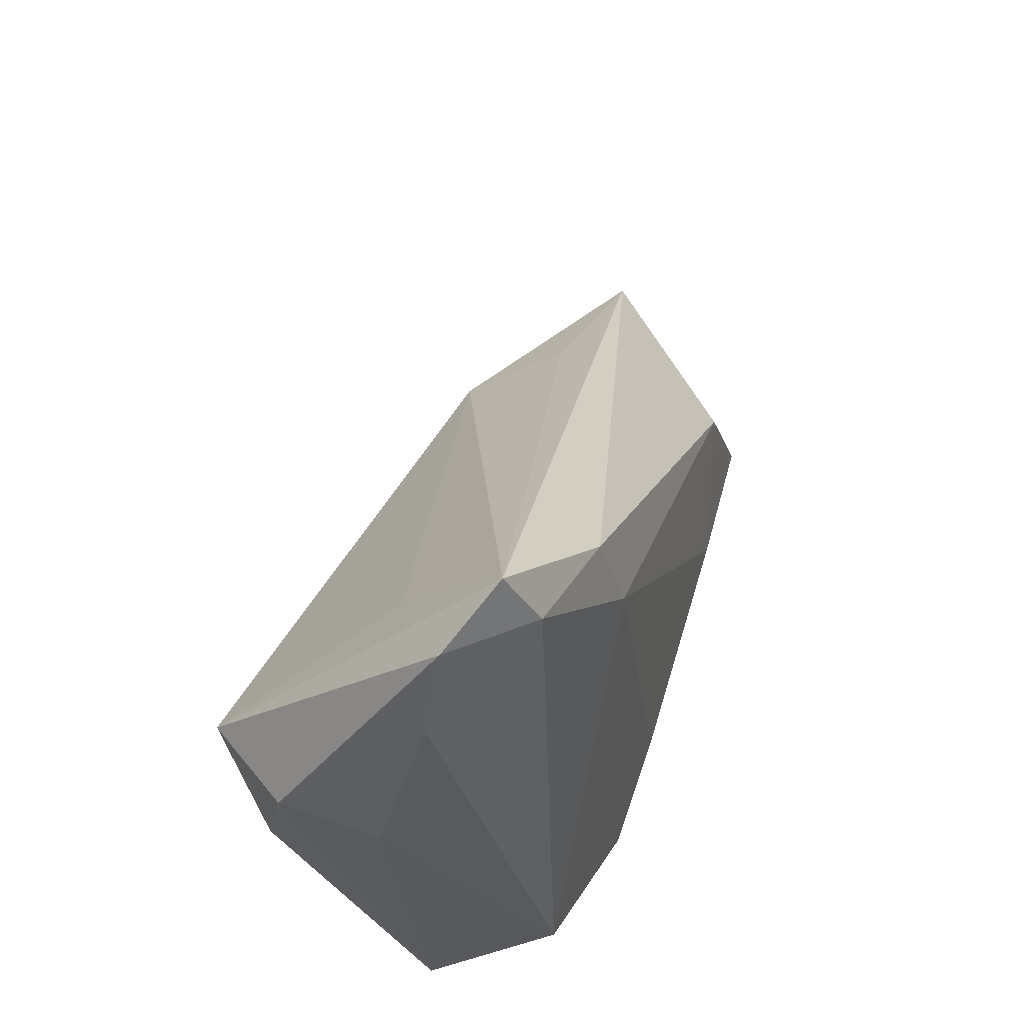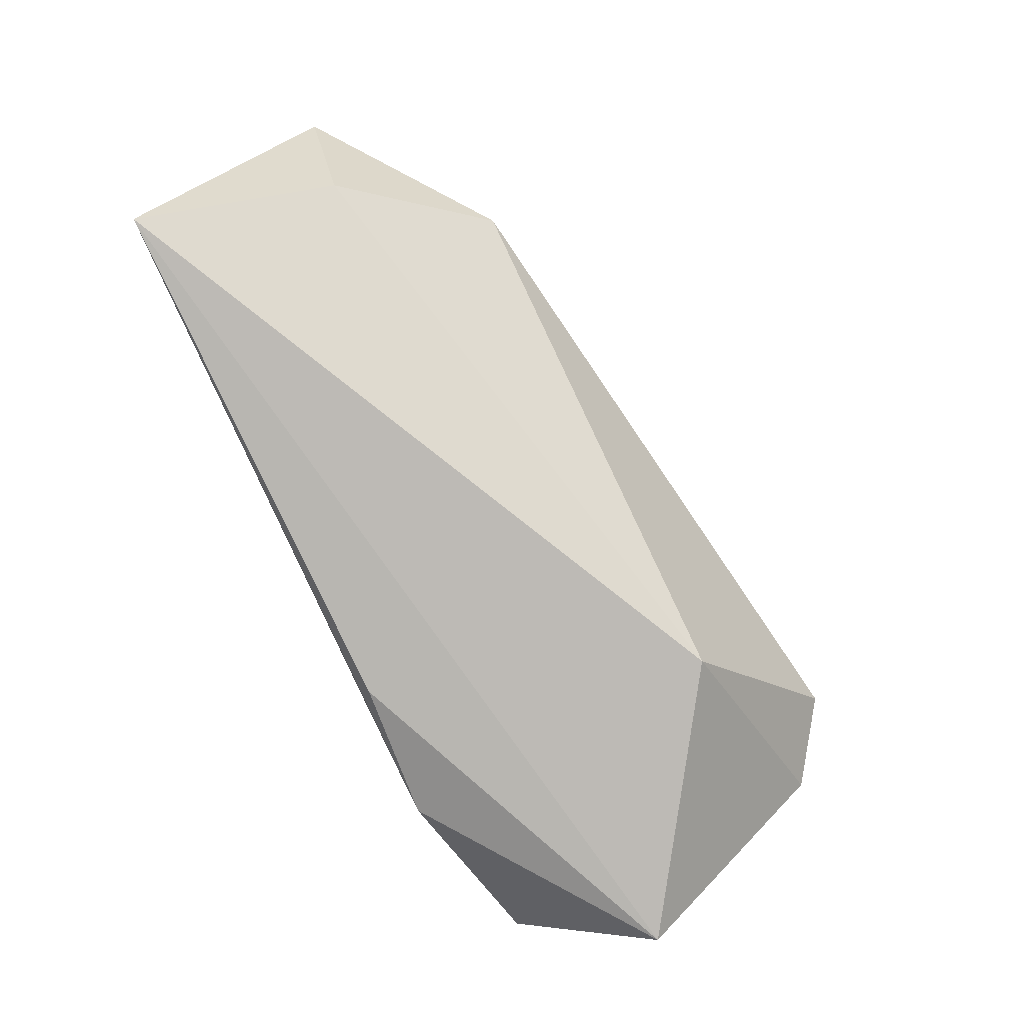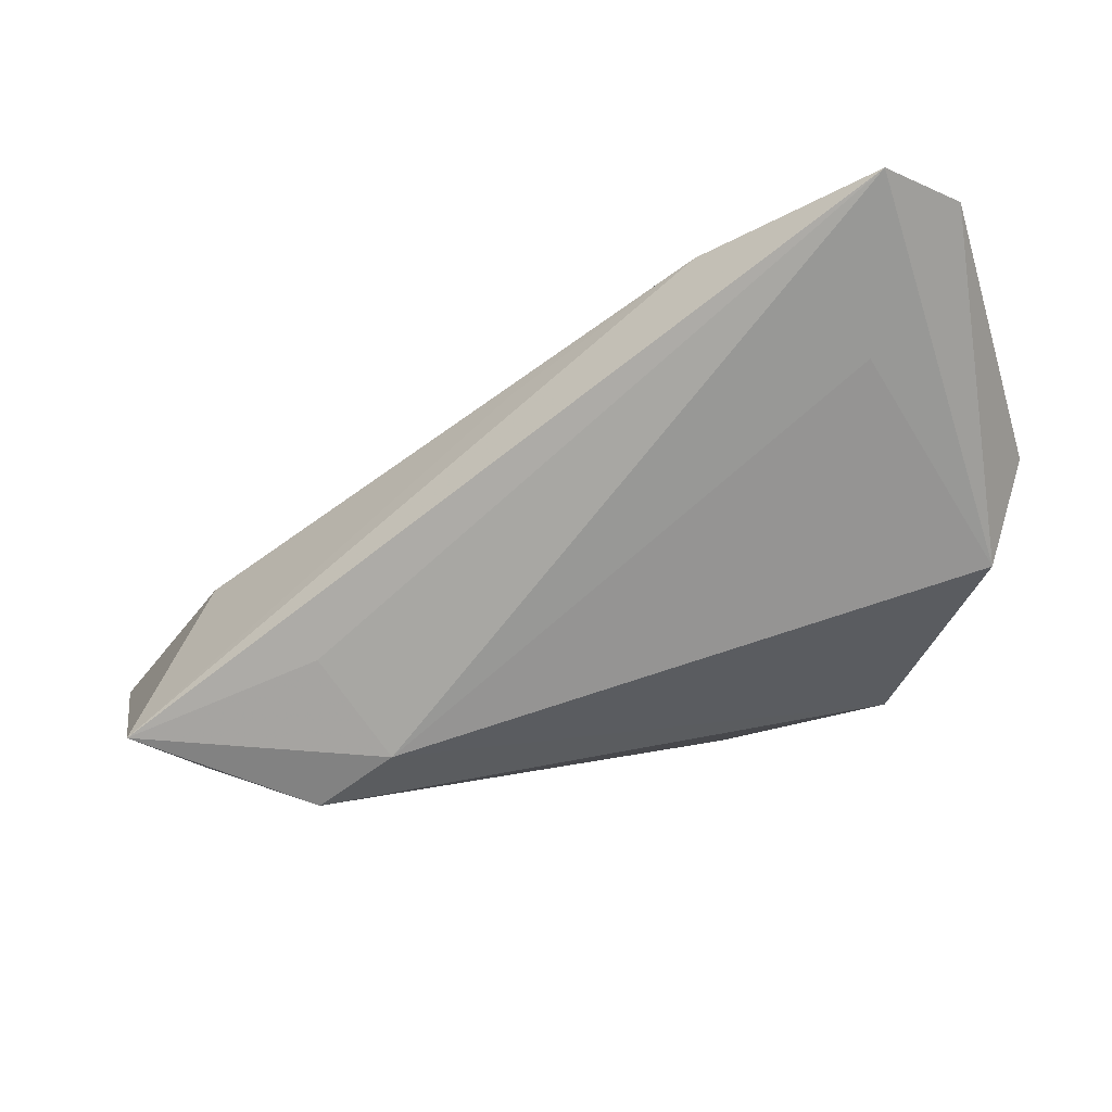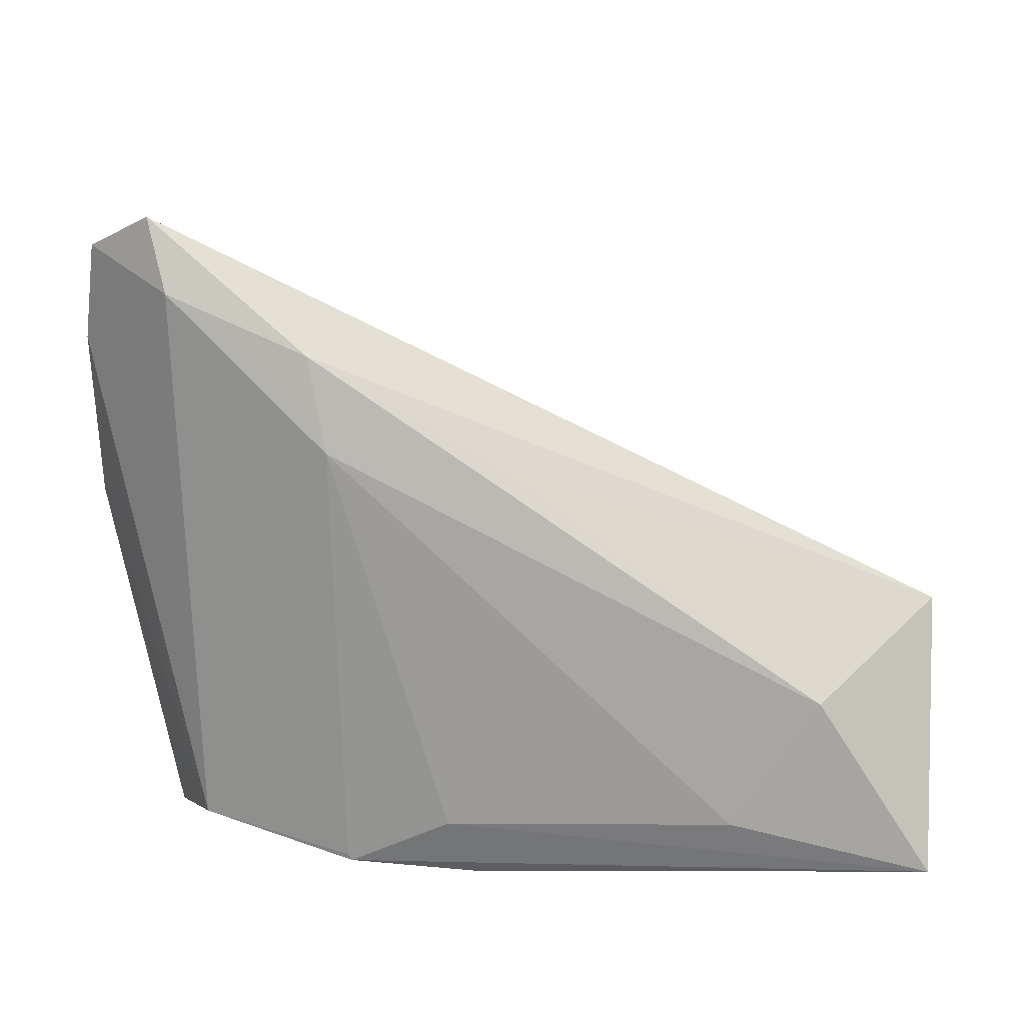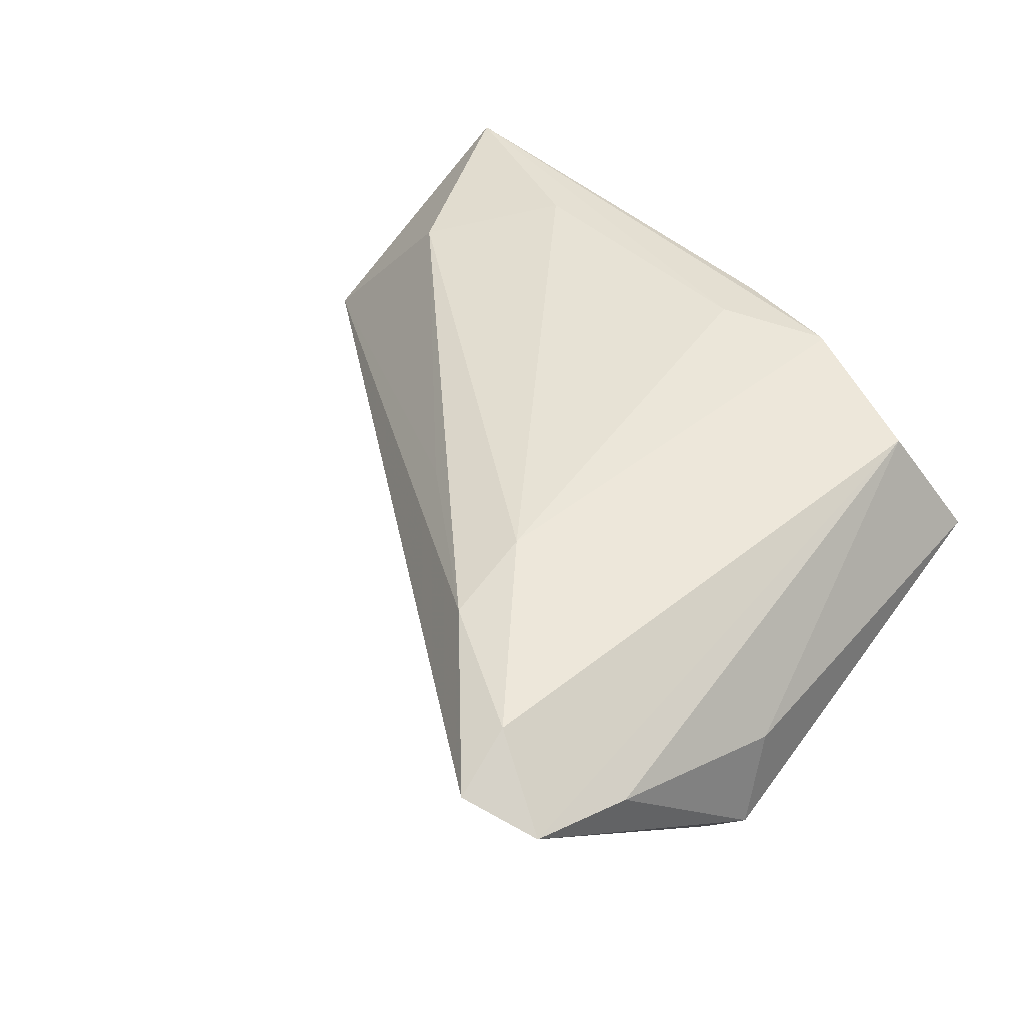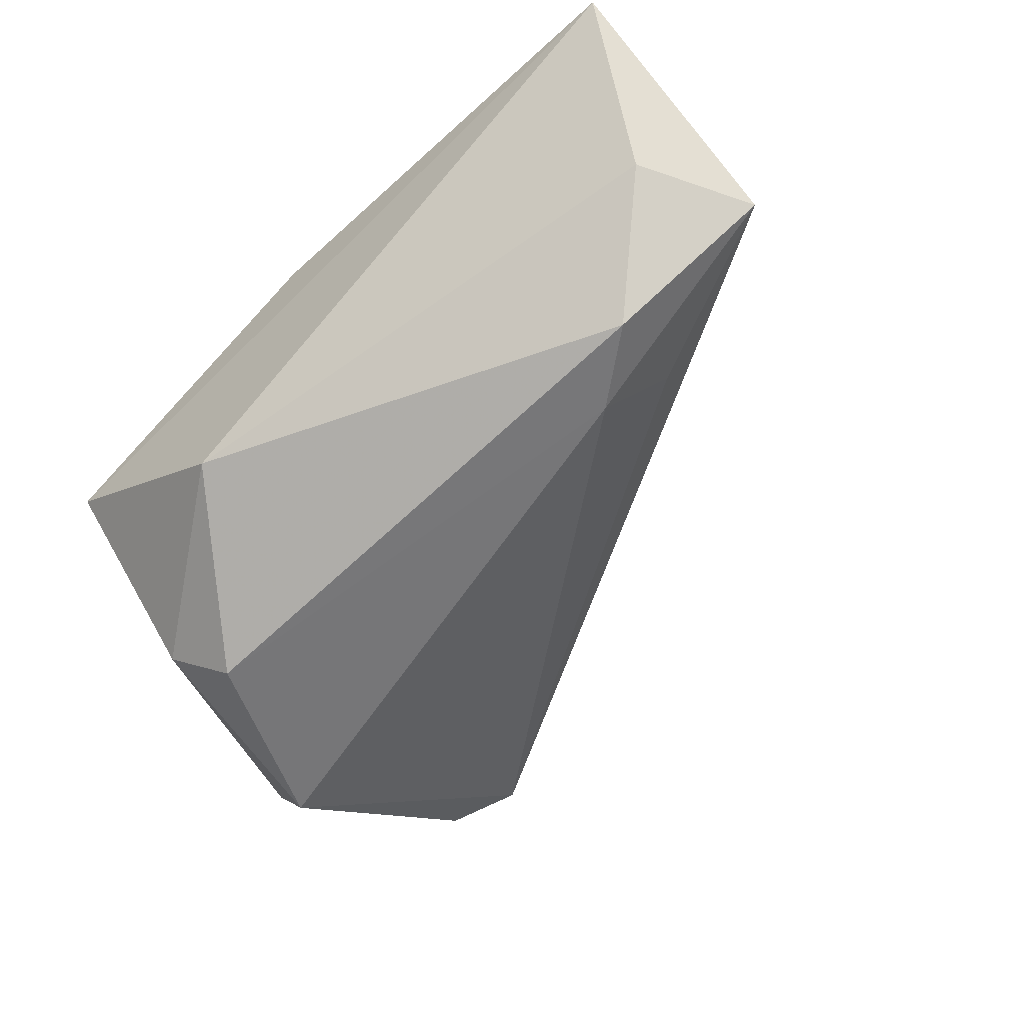
<metadata>
{"format":"obj","ext":"obj","renderer":"f3d","projection":"perspective","resolution":1024,"background":"white","views":[{"elev":49.8,"azim":-68.4,"up":"+Y"},{"elev":-78.6,"azim":119.8,"up":"+Y"},{"elev":63.9,"azim":163.9,"up":"+Y"},{"elev":22.5,"azim":7.0,"up":"+Y"},{"elev":47.5,"azim":-129.6,"up":"+Z"},{"elev":-62.9,"azim":44.8,"up":"+Z"}]}
</metadata>
<code>
v 0.06081 -0.02747 0.01164
v -0.03685 0.0164 -0.02002
v -0.01018 0.02563 0.01779
v -0.02848 0.04283 0.01499
v 0.03197 0.003334 -0.01834
v -0.009 -0.02604 0.01854
v -0.02673 -0.02234 0.01657
v -0.01255 0.03632 0.01547
v -0.008572 -0.0268 0.01854
v 0.005994 -0.02878 0.01596
v -0.009468 -0.02581 -0.01615
v 0.0535 -0.01322 -0.006559
v -0.04406 0.01793 -0.008943
v -0.0416 0.01346 0.001563
v 0.03731 0.009724 -0.00733
v -0.04046 0.03489 0.007152
v 0.04115 -0.003327 -0.01916
v -0.03874 0.04631 0.008253
v -0.02565 -0.005872 -0.02431
v 0.009177 0.02273 0.01222
v -0.03253 -0.01033 -0.01809
v 0.04677 -0.005572 0.01187
v 0.03685 -0.02058 0.01519
v -0.03103 0.05077 0.01174
v 0.0603 0.0006835 -0.006646
v 0.003323 -0.02086 0.01854
v -0.03369 -0.02878 0.002953
v -0.02675 0.03558 -0.001319
f 18 2 13
f 1 25 22
f 10 27 1
f 1 9 10
f 10 9 27
f 27 9 7
f 14 13 27
f 27 7 14
f 28 5 2
f 25 5 15
f 1 27 11
f 16 7 18
f 16 14 7
f 18 13 16
f 13 14 16
f 25 15 24
f 24 2 18
f 24 28 2
f 5 28 24
f 24 15 5
f 6 7 9
f 6 3 7
f 26 9 1
f 26 6 9
f 3 6 26
f 2 5 19
f 18 7 4
f 4 24 18
f 7 3 4
f 8 3 22
f 25 24 8
f 8 4 3
f 24 4 8
f 23 26 1
f 3 26 23
f 1 22 23
f 22 3 23
f 17 19 5
f 11 19 17
f 17 5 25
f 21 19 11
f 21 11 27
f 2 19 21
f 27 13 21
f 21 13 2
f 20 22 25
f 25 8 20
f 20 8 22
f 12 25 1
f 12 17 25
f 1 11 12
f 11 17 12

</code>
